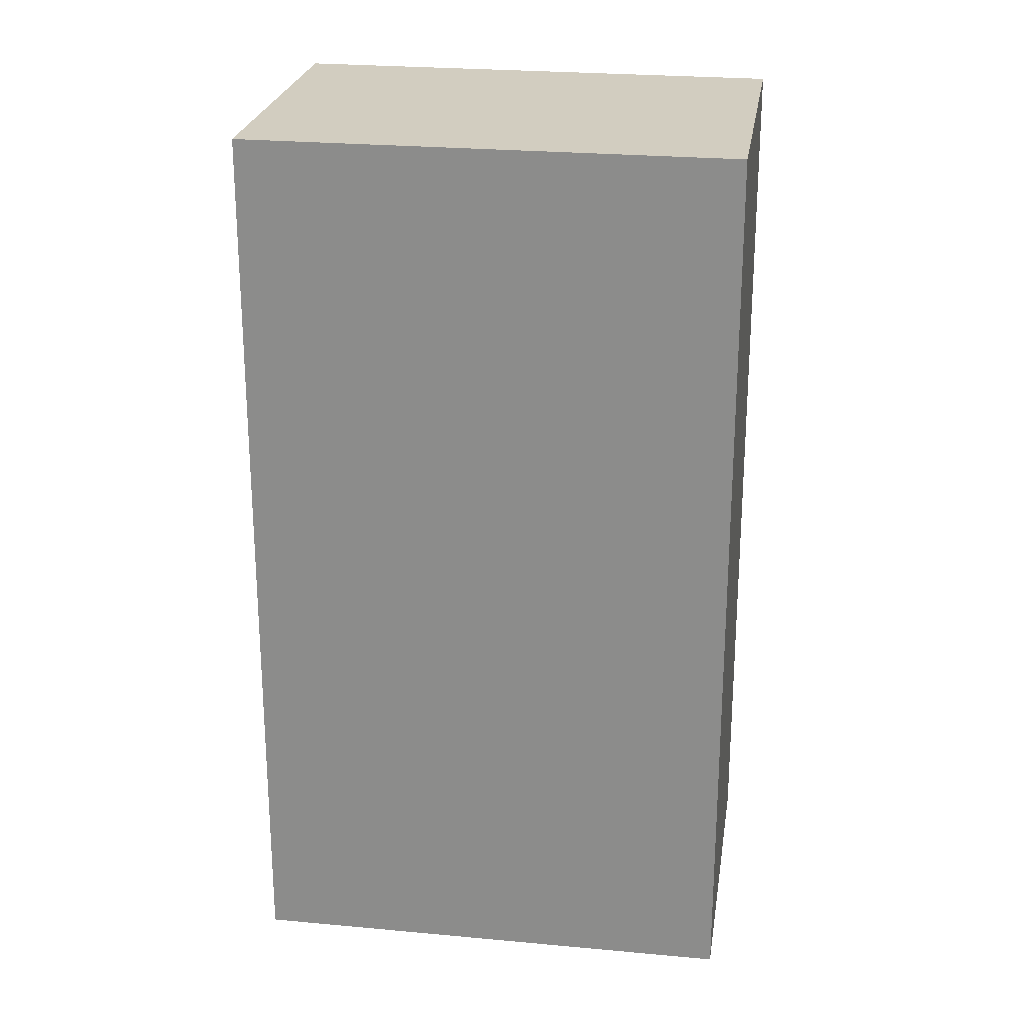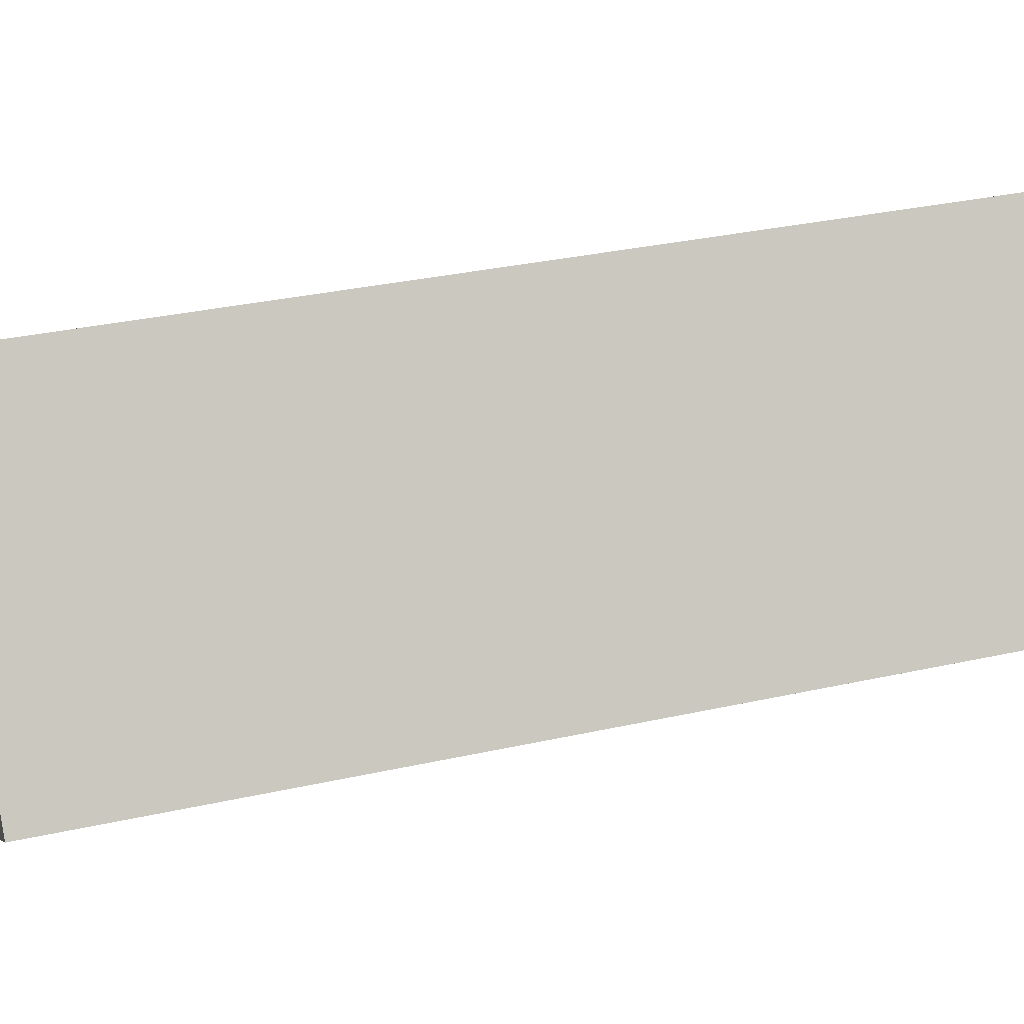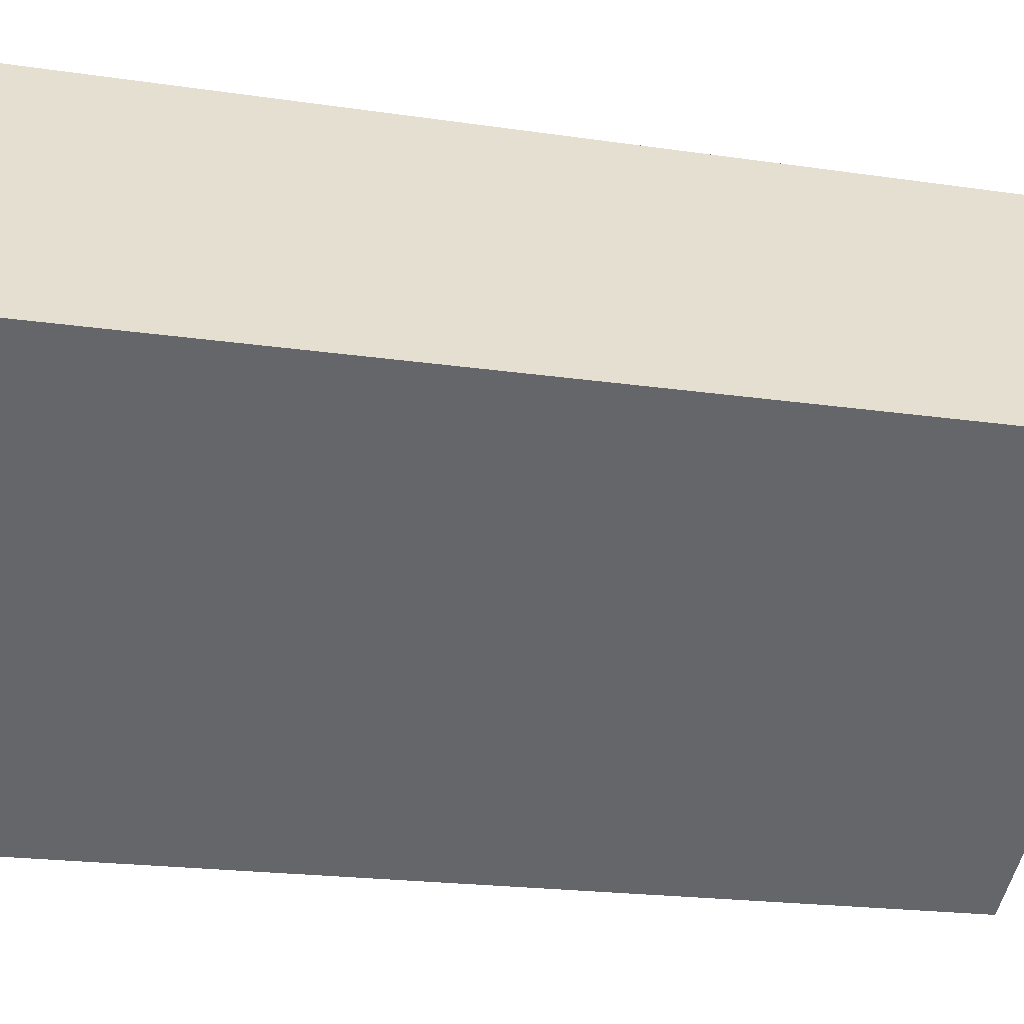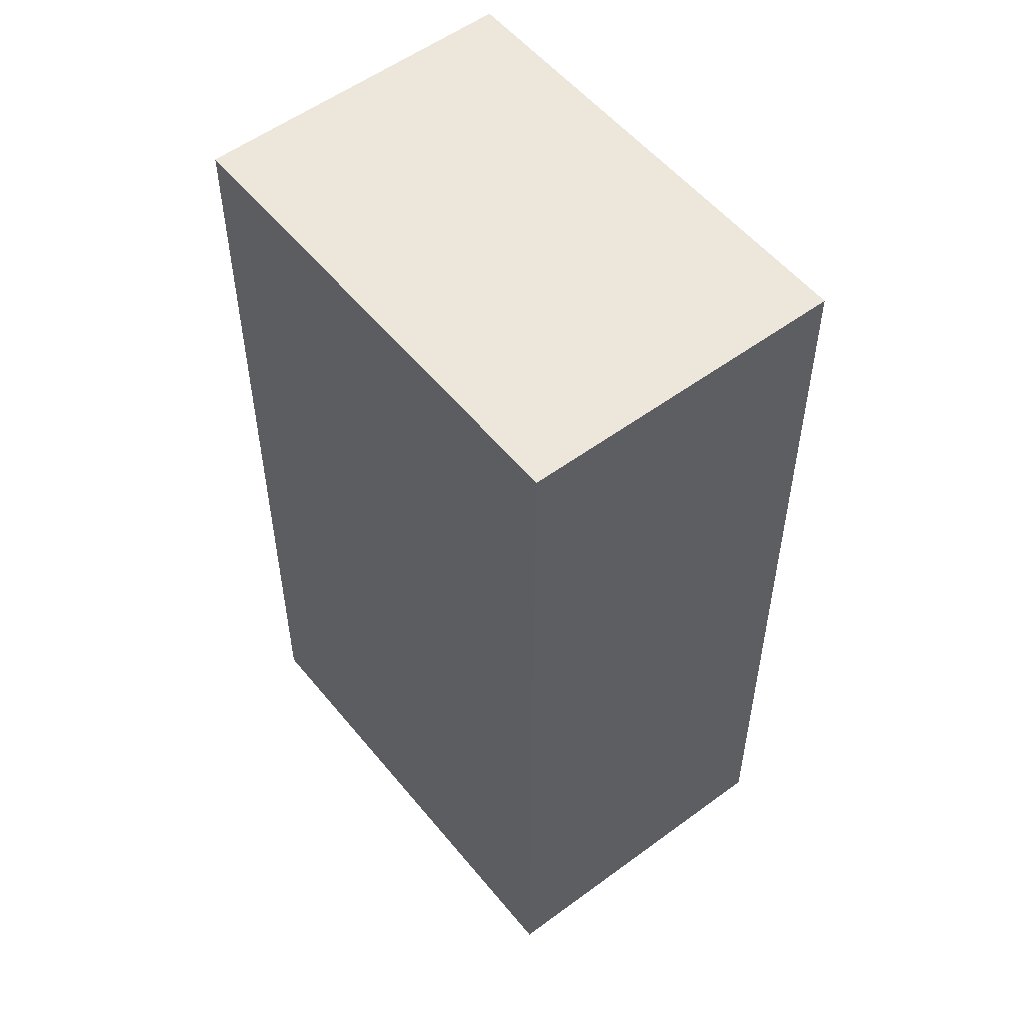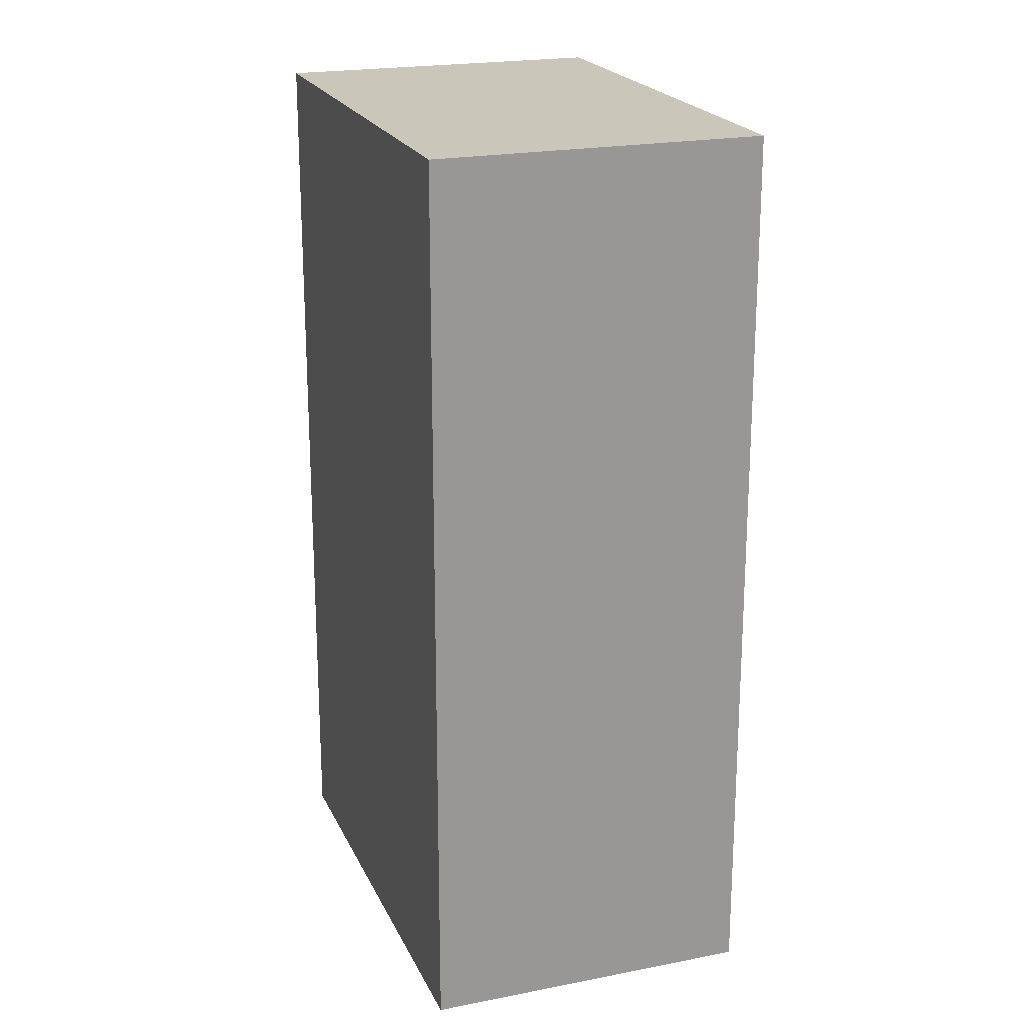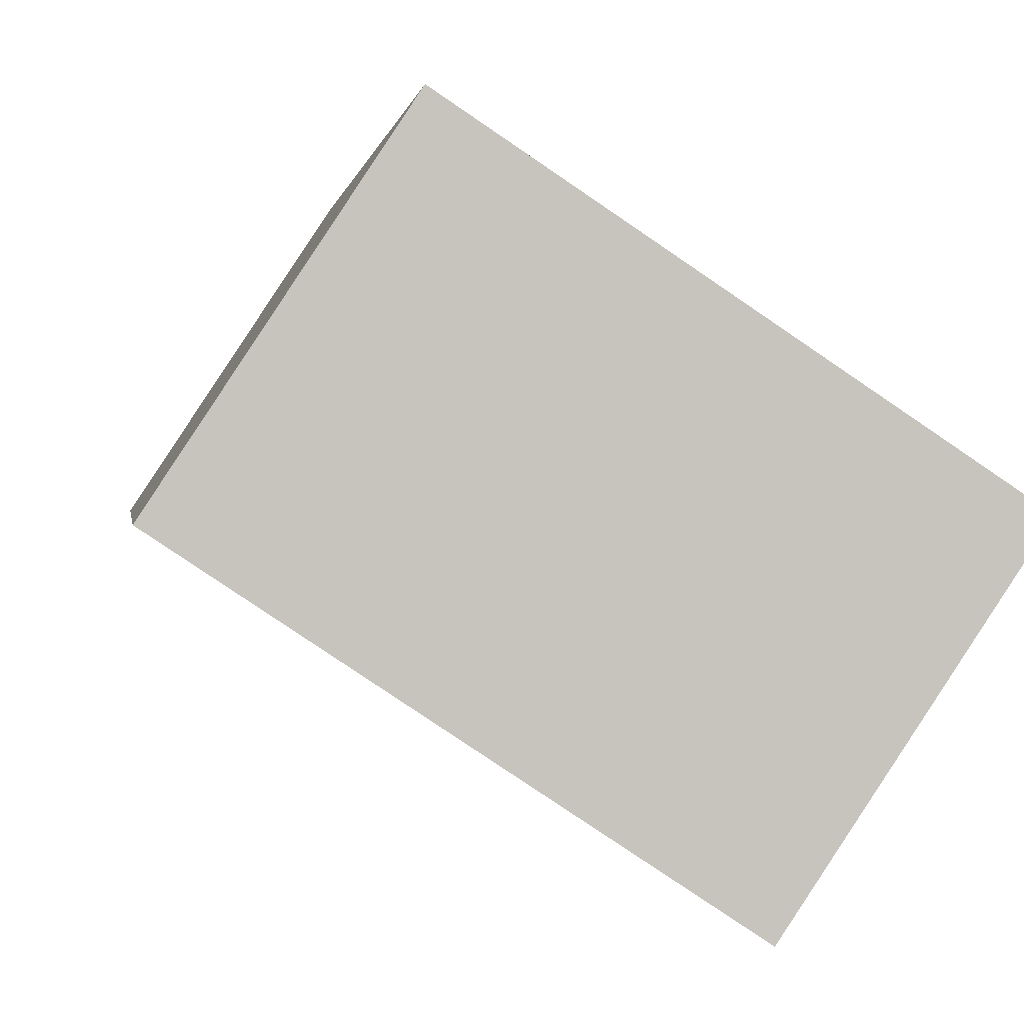
<metadata>
{"format":"obj","ext":"obj","renderer":"f3d","projection":"perspective","resolution":1024,"background":"white","views":[{"elev":24.4,"azim":-24.8,"up":"+Y"},{"elev":31.1,"azim":72.1,"up":"+Z"},{"elev":-18.7,"azim":73.8,"up":"+Z"},{"elev":54.1,"azim":-161.9,"up":"+Y"},{"elev":21.1,"azim":37.1,"up":"+Y"},{"elev":0.6,"azim":172.6,"up":"+Z"}]}
</metadata>
<code>
v  1.586 7.711 -2.368
v  3.515 7.711 2.332
v  5.083 7.711 -0.044
v  0 7.711 4.722e-16
v  5.083 2.694e-18 -0.044
v  1.586 1.45e-16 -2.368
v  0 0 0
v  3.515 -1.428e-16 2.332
g defaultobject
f 1 2 3
f 2 1 4
f 5 1 3
f 1 5 6
f 6 4 1
f 4 6 7
f 7 2 4
f 2 7 8
f 8 3 2
f 3 8 5
f 5 7 6
f 7 5 8

</code>
